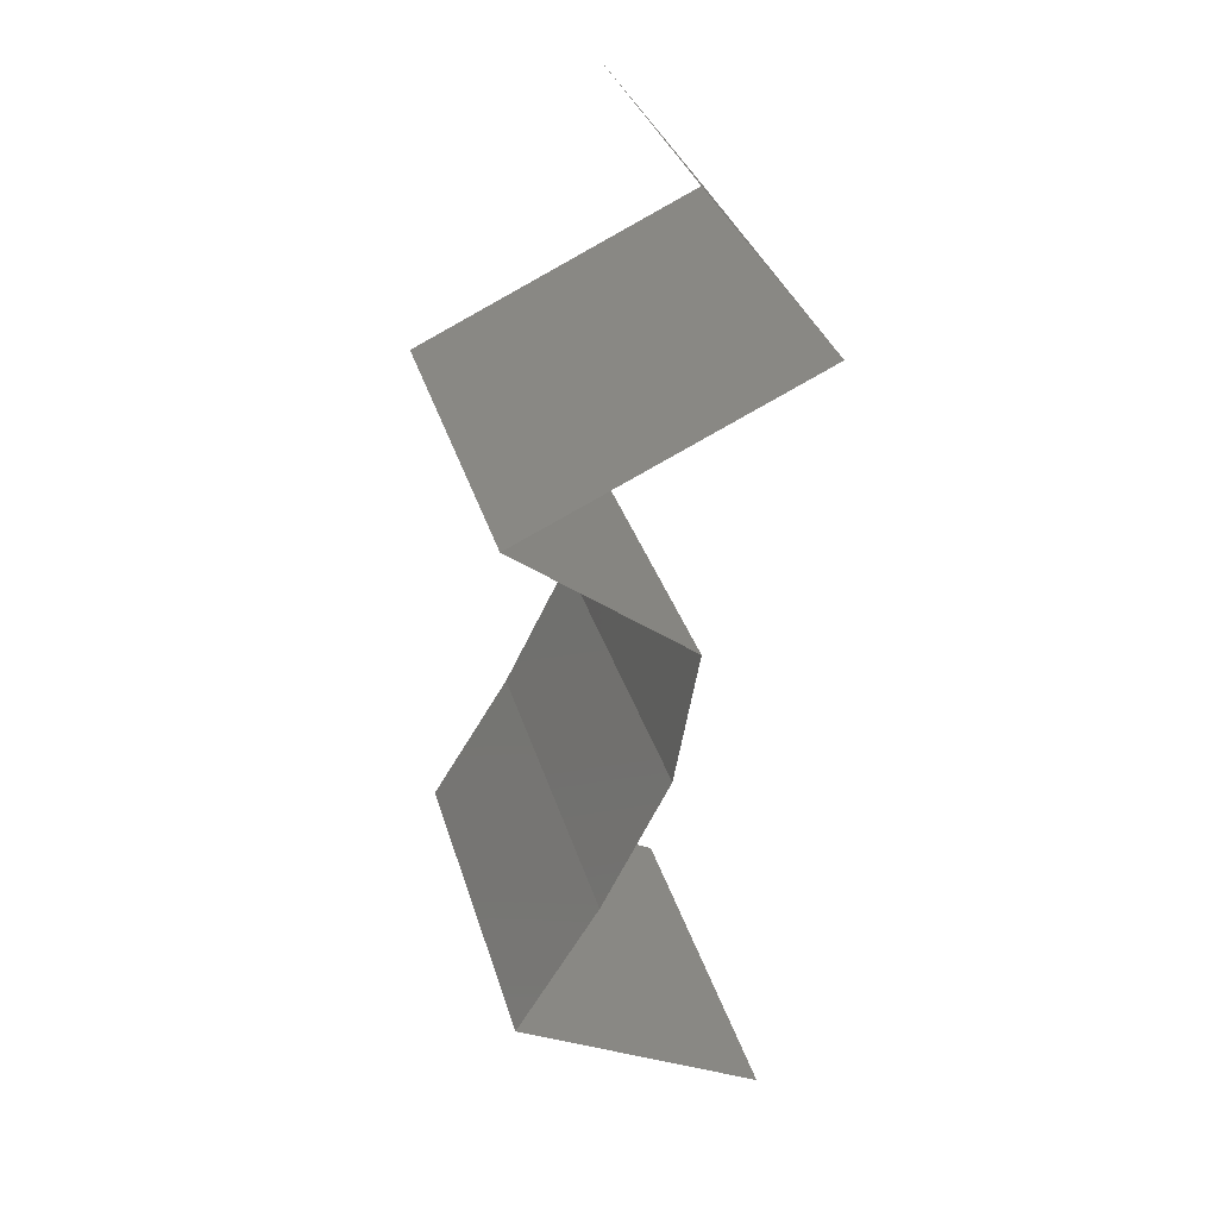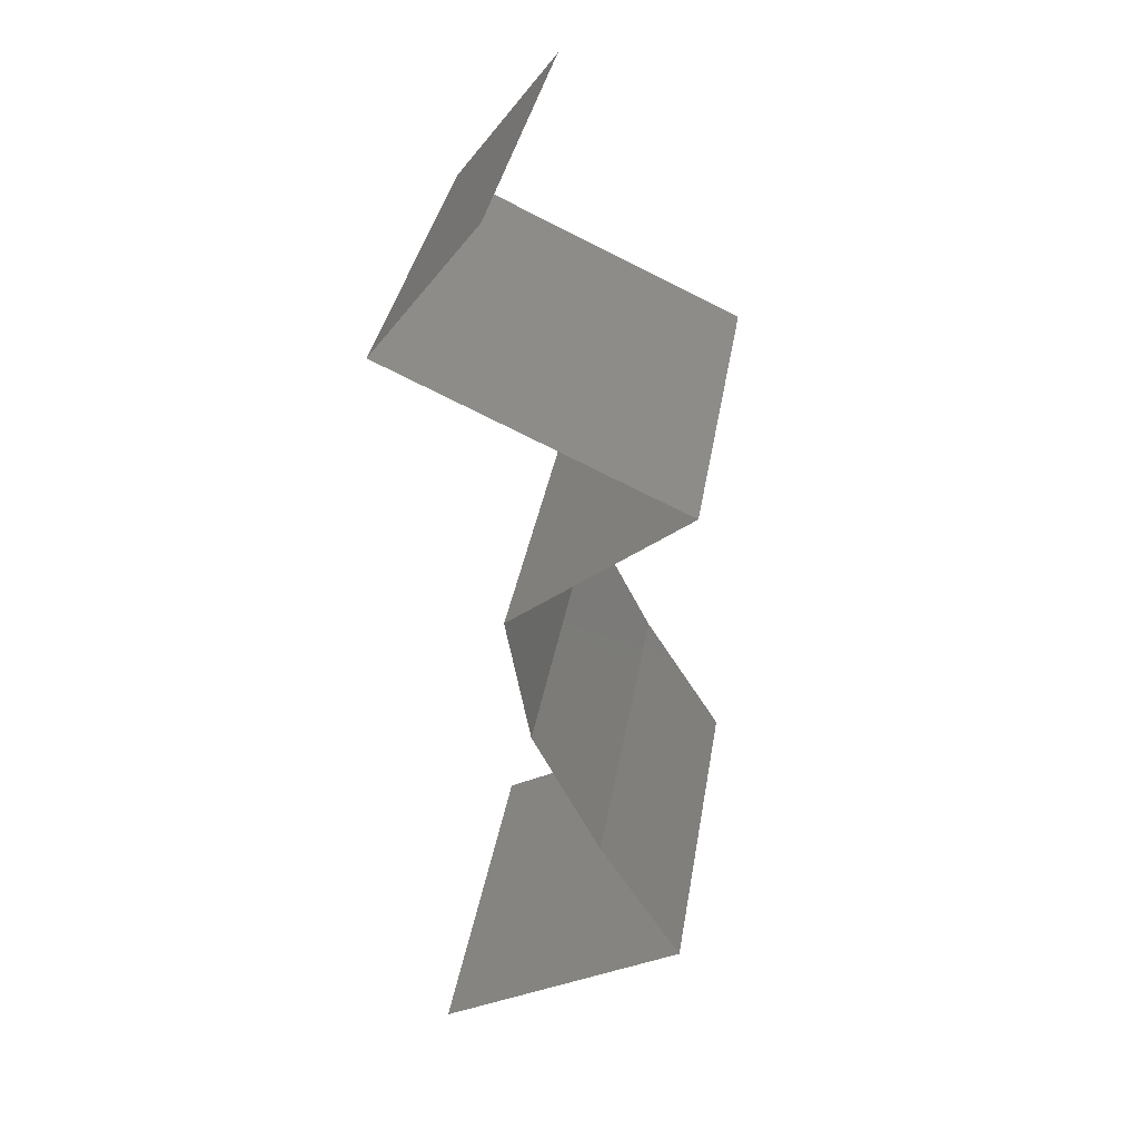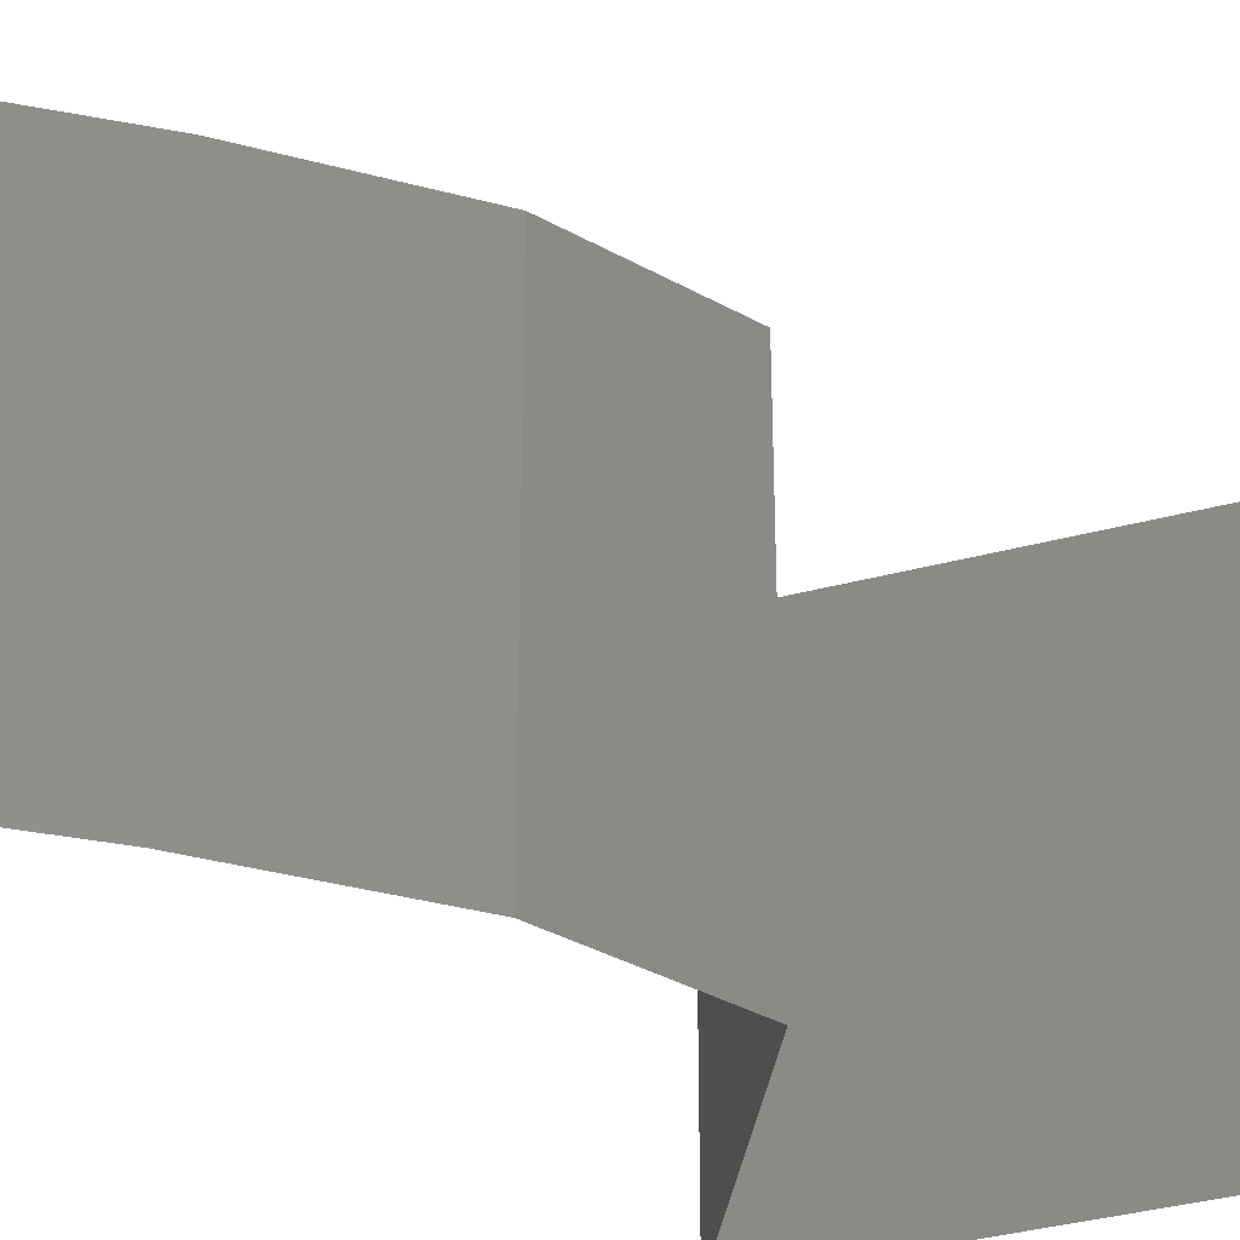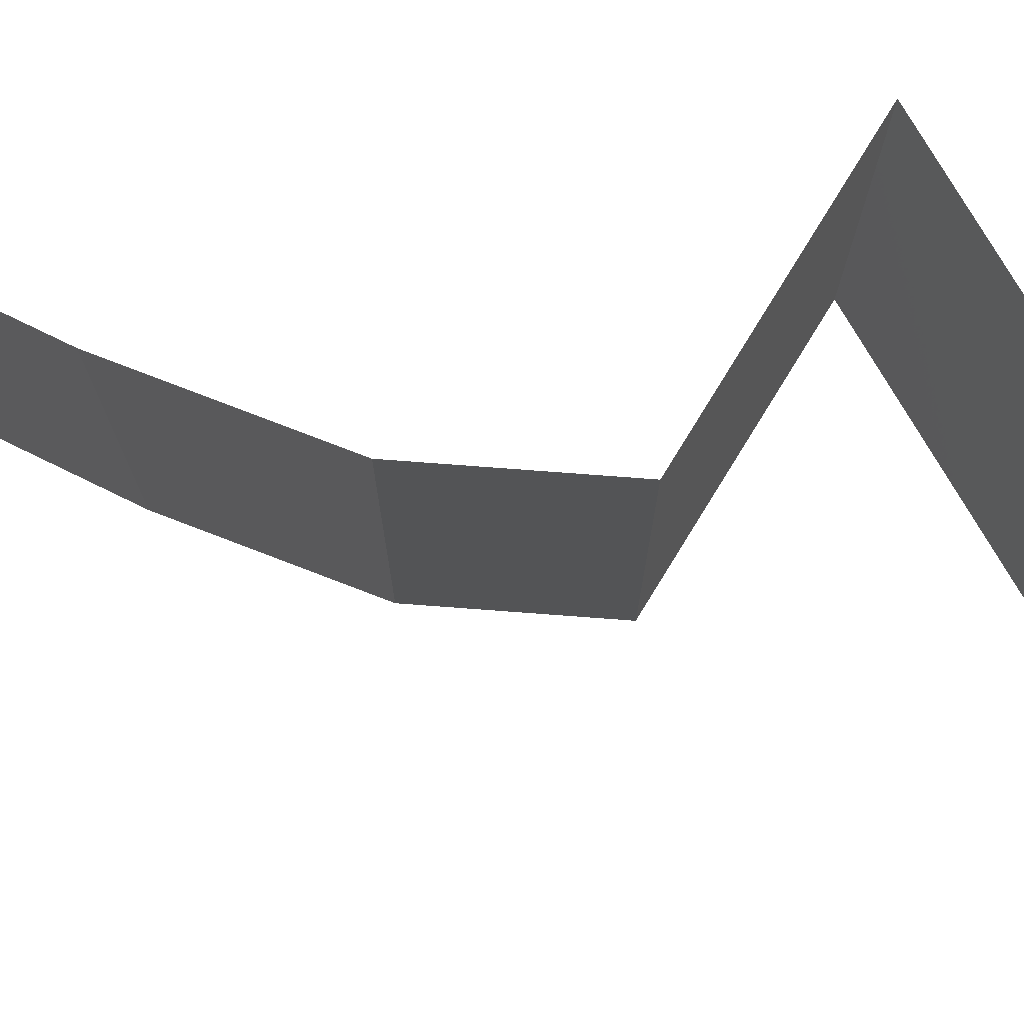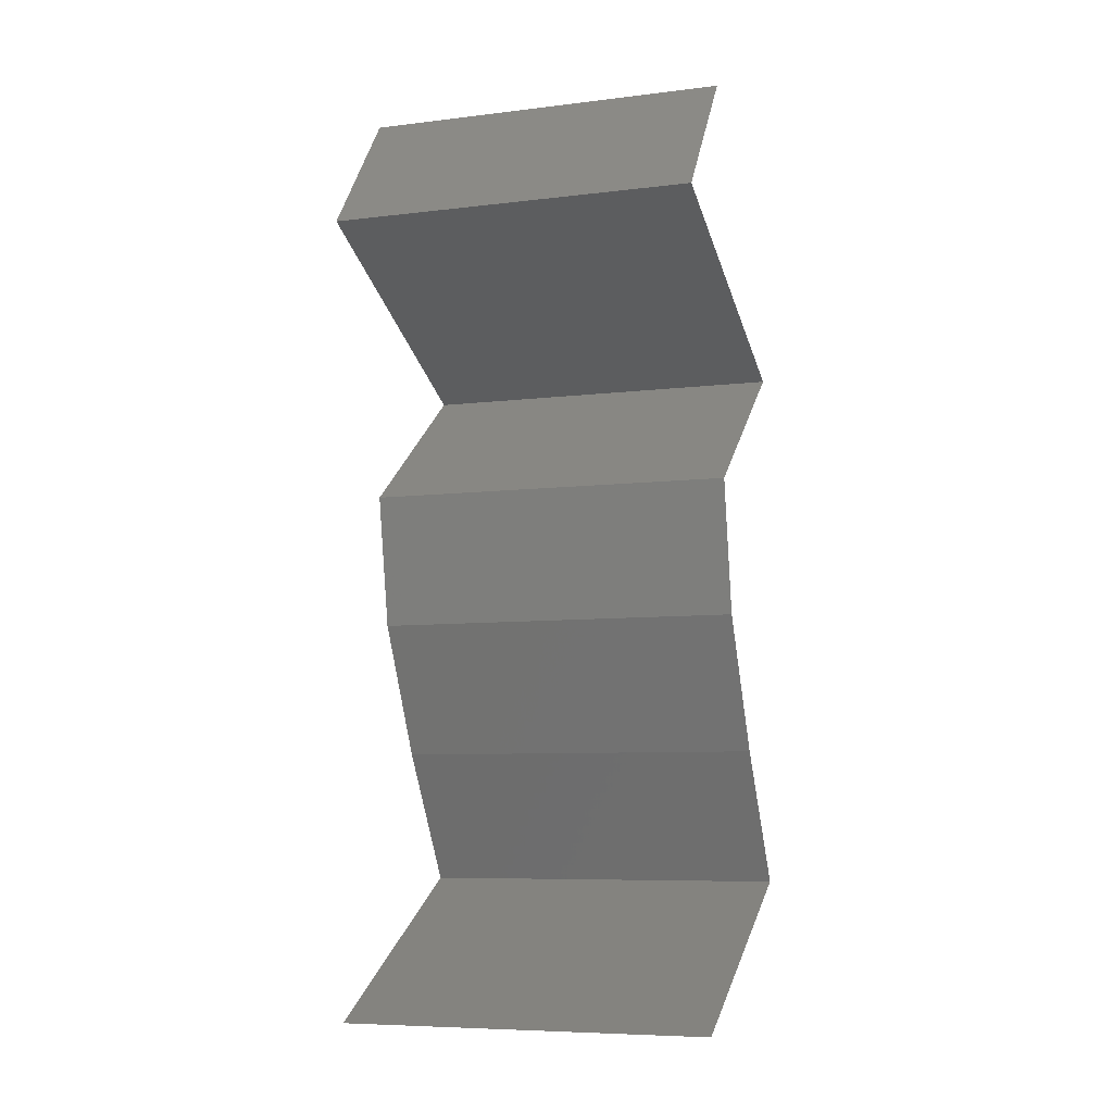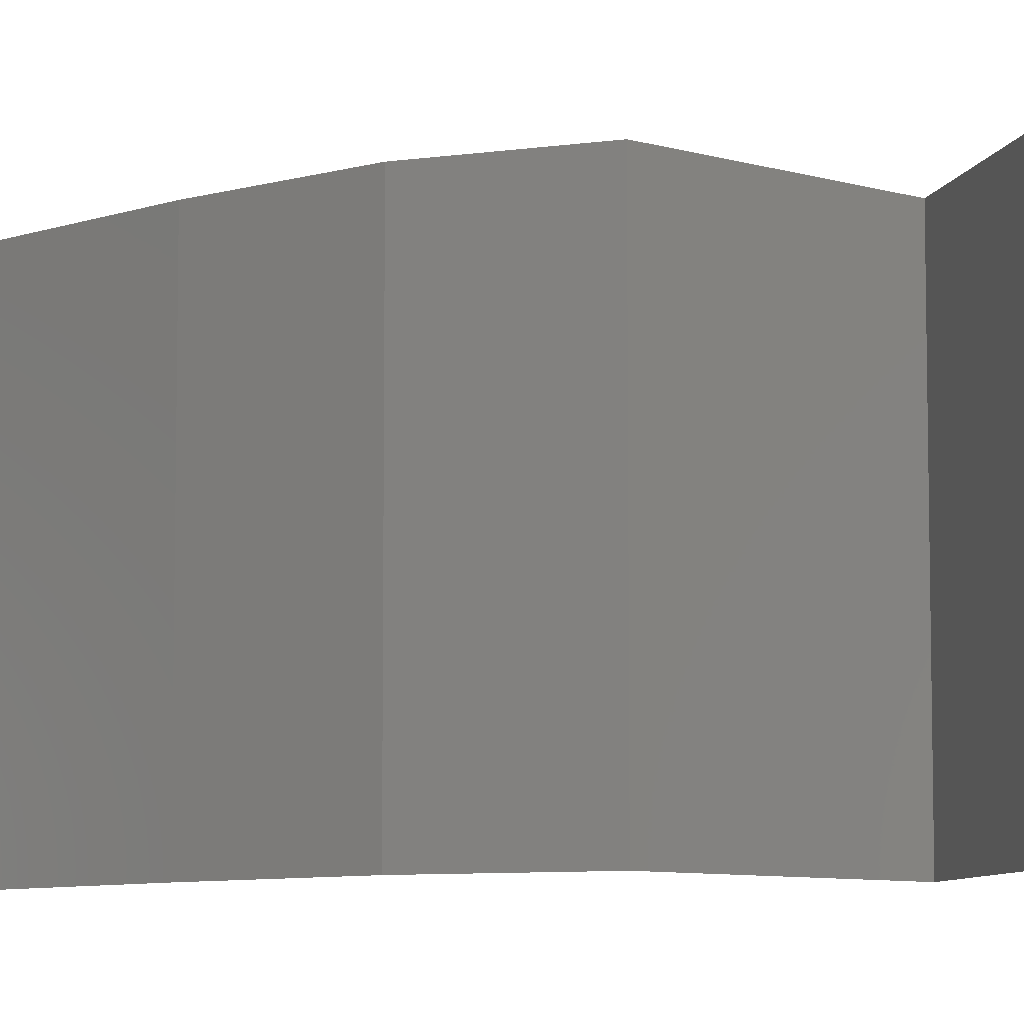
<metadata>
{"format":"stl","ext":"stl","renderer":"f3d","projection":"perspective","resolution":1024,"background":"white","views":[{"elev":33.7,"azim":-15.6,"up":"+Y"},{"elev":35.4,"azim":-170.8,"up":"+Y"},{"elev":-37.0,"azim":44.0,"up":"+Z"},{"elev":78.2,"azim":84.1,"up":"+Z"},{"elev":-7.4,"azim":109.3,"up":"+Y"},{"elev":-7.7,"azim":102.2,"up":"+Z"}]}
</metadata>
<code>
# stl→obj: 45 verts, 66 faces
v 0.03383 0.05722 0.02
v 0.03383 0.05722 0.01
v 0.03657 0.05364 0.015
v 0.03932 0.05007 0
v 0.03932 0.05007 0.01
v 0.03657 0.05364 0.005
v 0.03383 0.05722 0
v 0.03932 0.05007 0.02
v 0.03163 0.04649 0
v 0.03306 0.04715 0.007458
v 0.02393 0.04291 0.01
v 0.02393 0.04291 0.02
v 0.02951 0.04551 0.01372
v 0.02393 0.04291 0
v 0.02801 0.04481 0.005101
v 0.03444 0.0478 0.01432
v 0.03163 0.04649 0.02
v 0.03325 0.03576 0.02
v 0.02859 0.03934 0.01405
v 0.03325 0.03576 0
v 0.02859 0.03934 0.005729
v 0.03325 0.03576 0.01
v 0.03197 0.02861 0.01
v 0.03261 0.03218 0.015
v 0.03261 0.03218 0.005
v 0.03197 0.02861 0
v 0.03197 0.02861 0.02
v 0.03016 0.02503 0.015
v 0.02834 0.02146 0
v 0.02834 0.02146 0.01
v 0.03016 0.02503 0.005
v 0.02834 0.02146 0.02
v 0.02613 0.01788 0.015
v 0.02391 0.0143 0
v 0.02391 0.0143 0.01
v 0.02613 0.01788 0.005
v 0.02391 0.0143 0.02
v 0.03049 0.01073 0
v 0.03058 0.01068 0.007681
v 0.03707 0.007152 0
v 0.03707 0.007152 0.01
v 0.02851 0.0118 0.01466
v 0.03707 0.007152 0.02
v 0.03304 0.009341 0.01462
v 0.03049 0.01073 0.02
f 1 2 3
f 4 5 6
f 2 7 6
f 5 8 3
f 5 2 6
f 2 5 3
f 7 4 6
f 8 1 3
f 4 9 10
f 5 4 10
f 11 12 13
f 14 11 15
f 8 5 16
f 12 17 13
f 13 10 15
f 11 13 15
f 9 14 15
f 17 8 16
f 16 5 10
f 10 9 15
f 16 10 13
f 17 16 13
f 18 12 19
f 14 20 21
f 21 22 19
f 11 21 19
f 12 11 19
f 20 22 21
f 11 14 21
f 22 18 19
f 22 23 24
f 23 22 25
f 20 26 25
f 27 18 24
f 22 20 25
f 18 22 24
f 26 23 25
f 23 27 24
f 27 23 28
f 29 30 31
f 23 26 31
f 30 32 28
f 30 23 31
f 23 30 28
f 32 27 28
f 26 29 31
f 32 30 33
f 34 35 36
f 30 29 36
f 35 37 33
f 35 30 36
f 30 35 33
f 29 34 36
f 37 32 33
f 34 38 39
f 38 40 39
f 40 41 39
f 35 34 39
f 37 35 42
f 41 43 44
f 43 45 44
f 45 37 42
f 42 39 44
f 45 42 44
f 42 35 39
f 39 41 44

</code>
